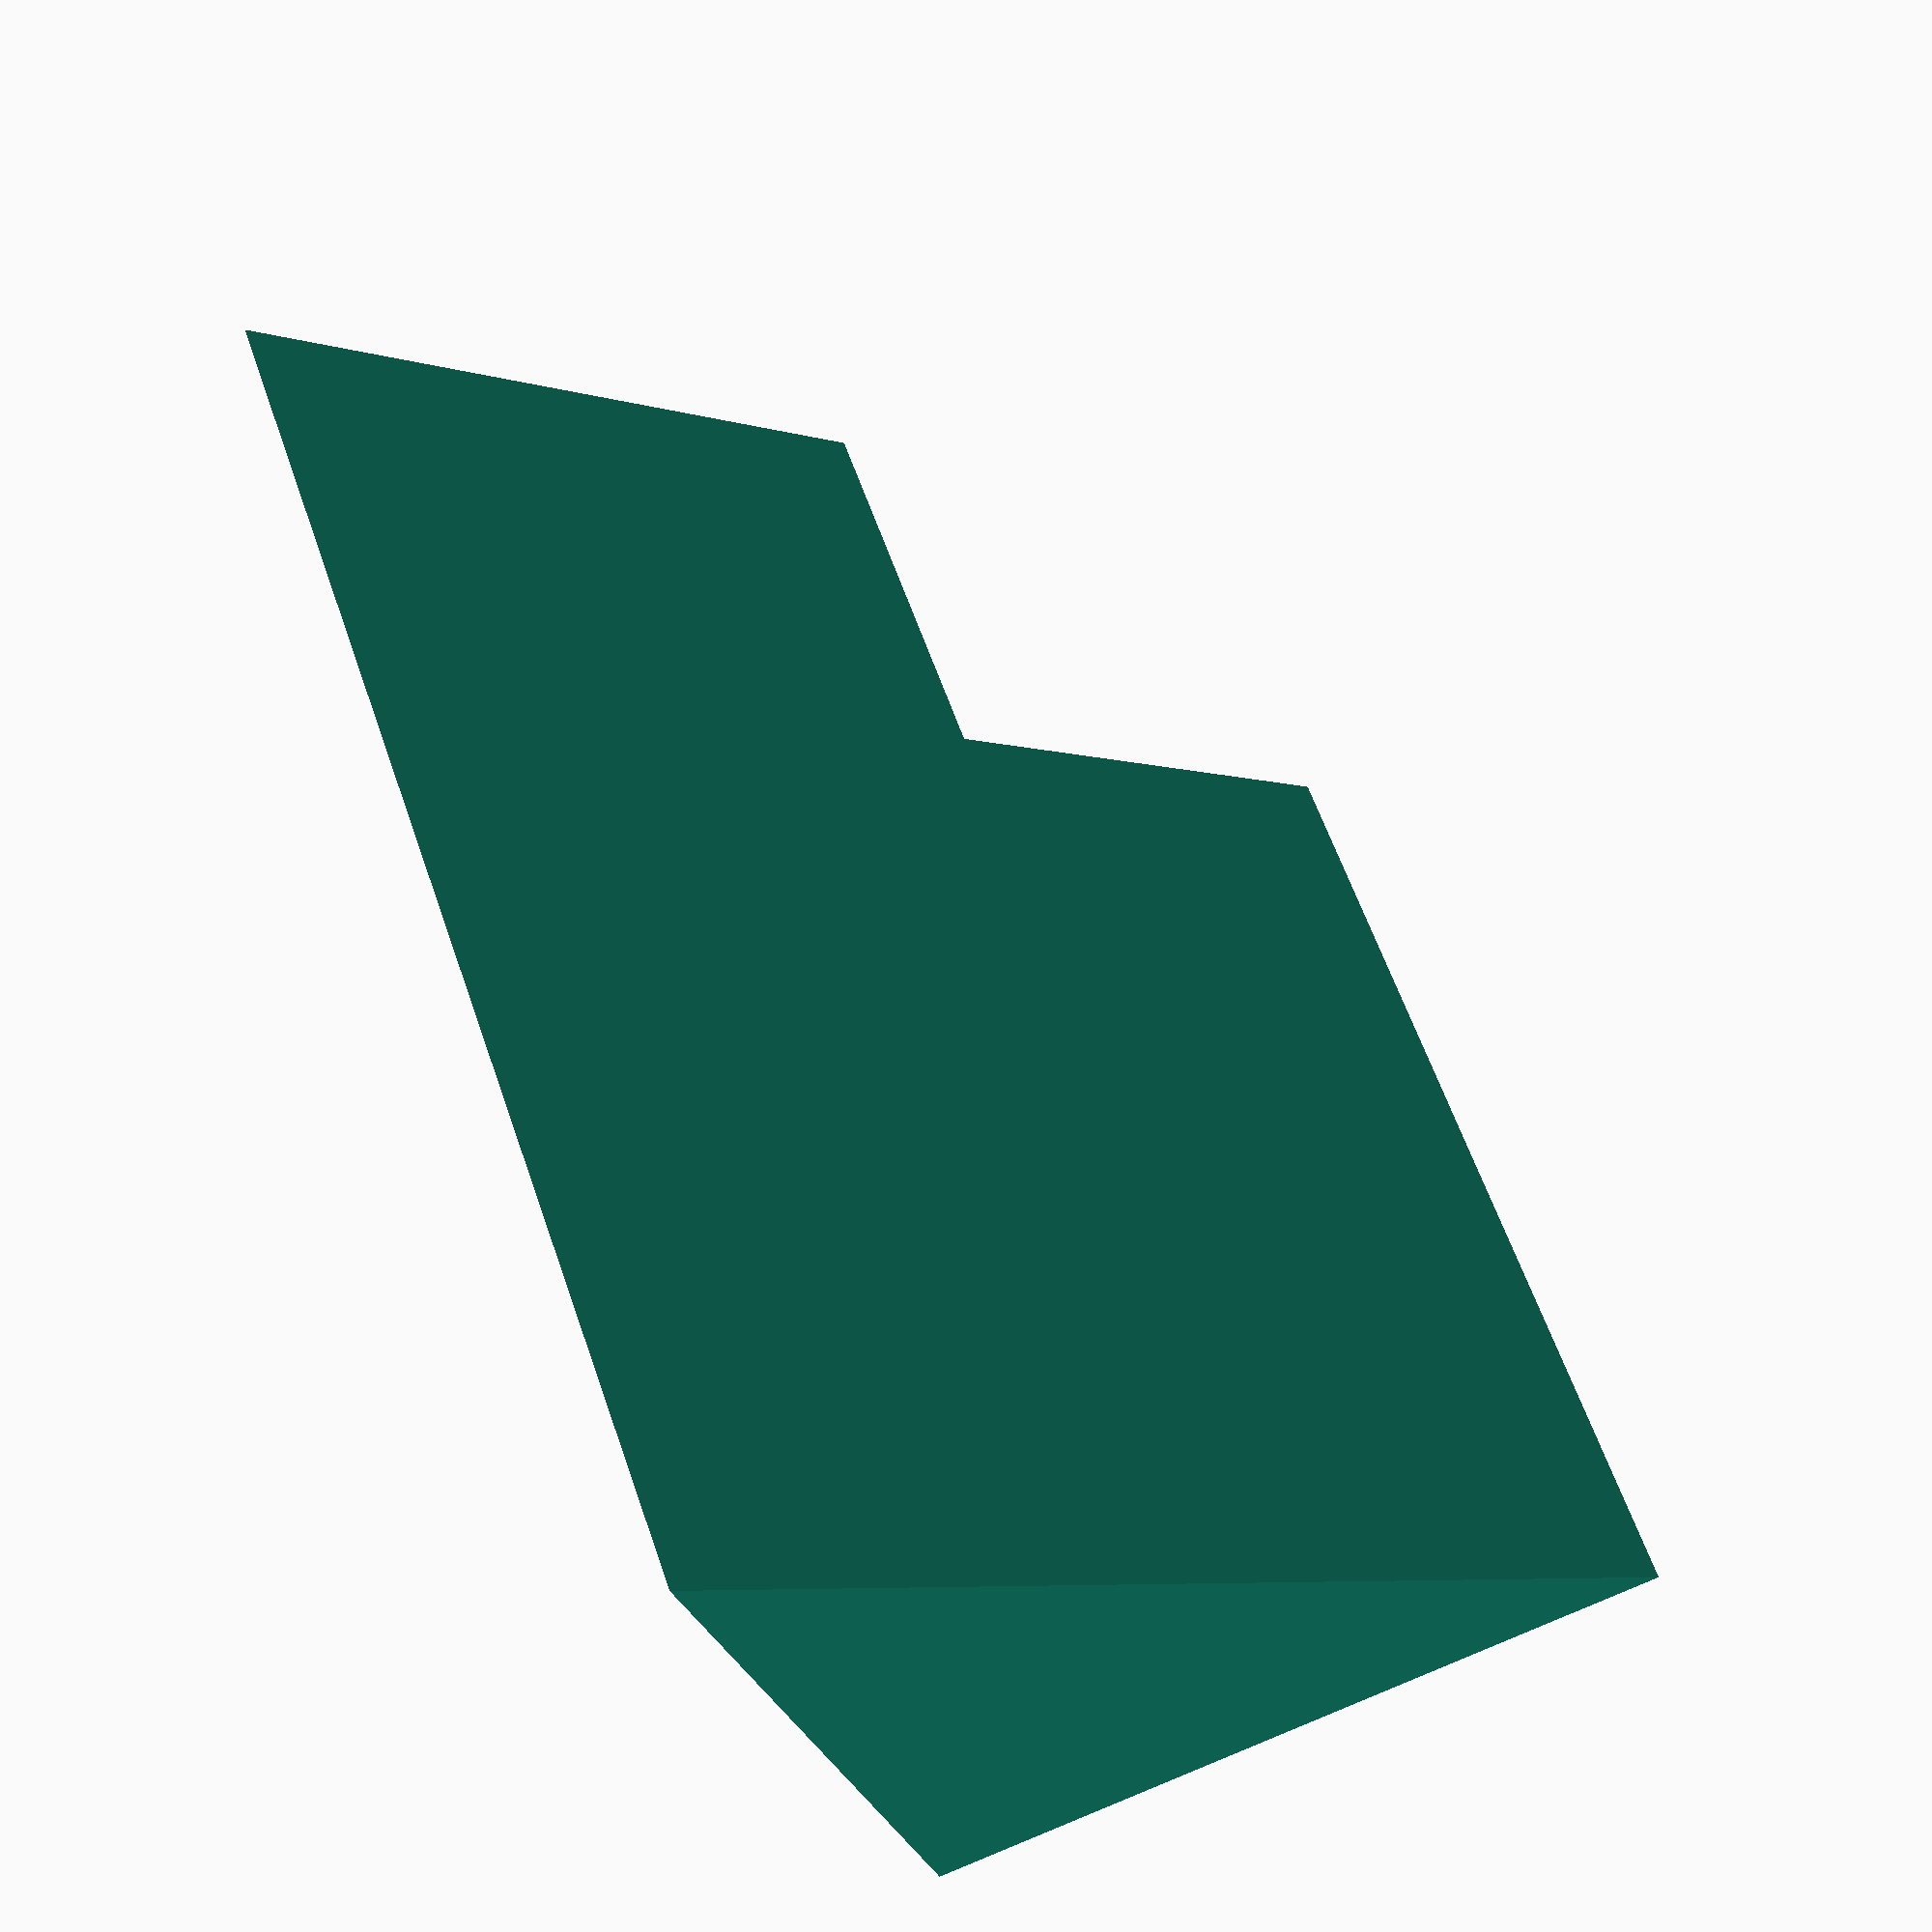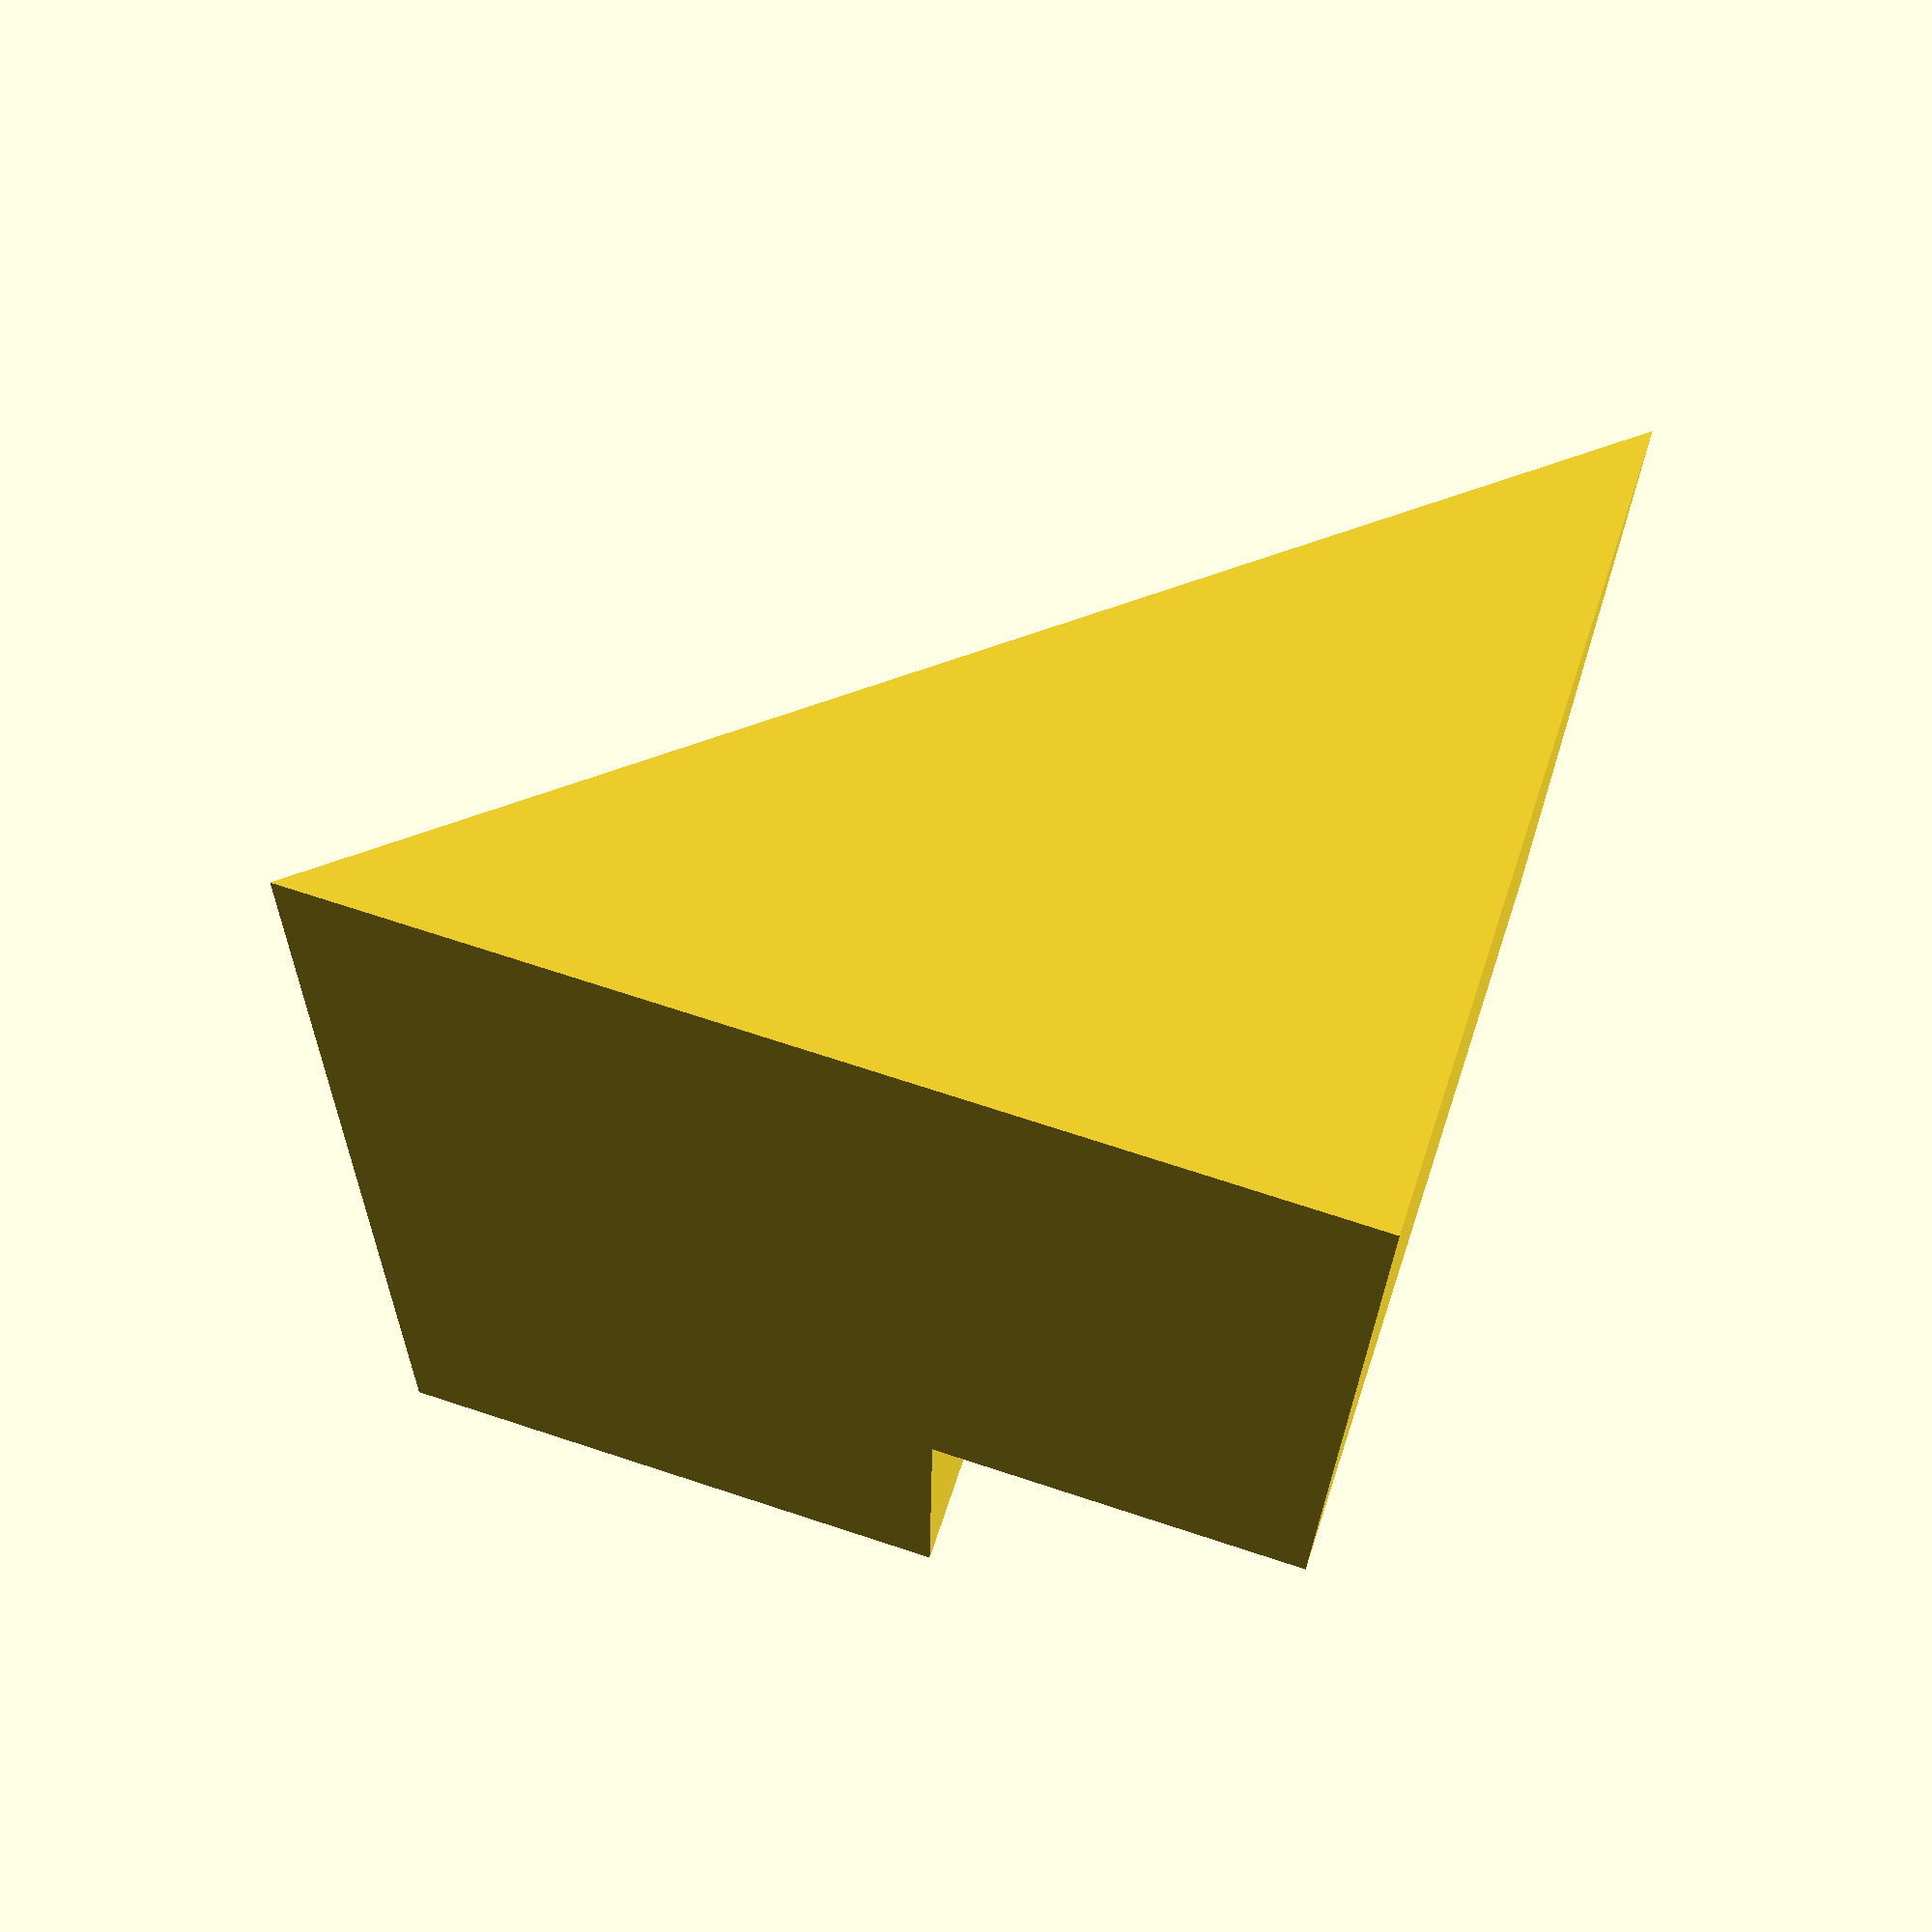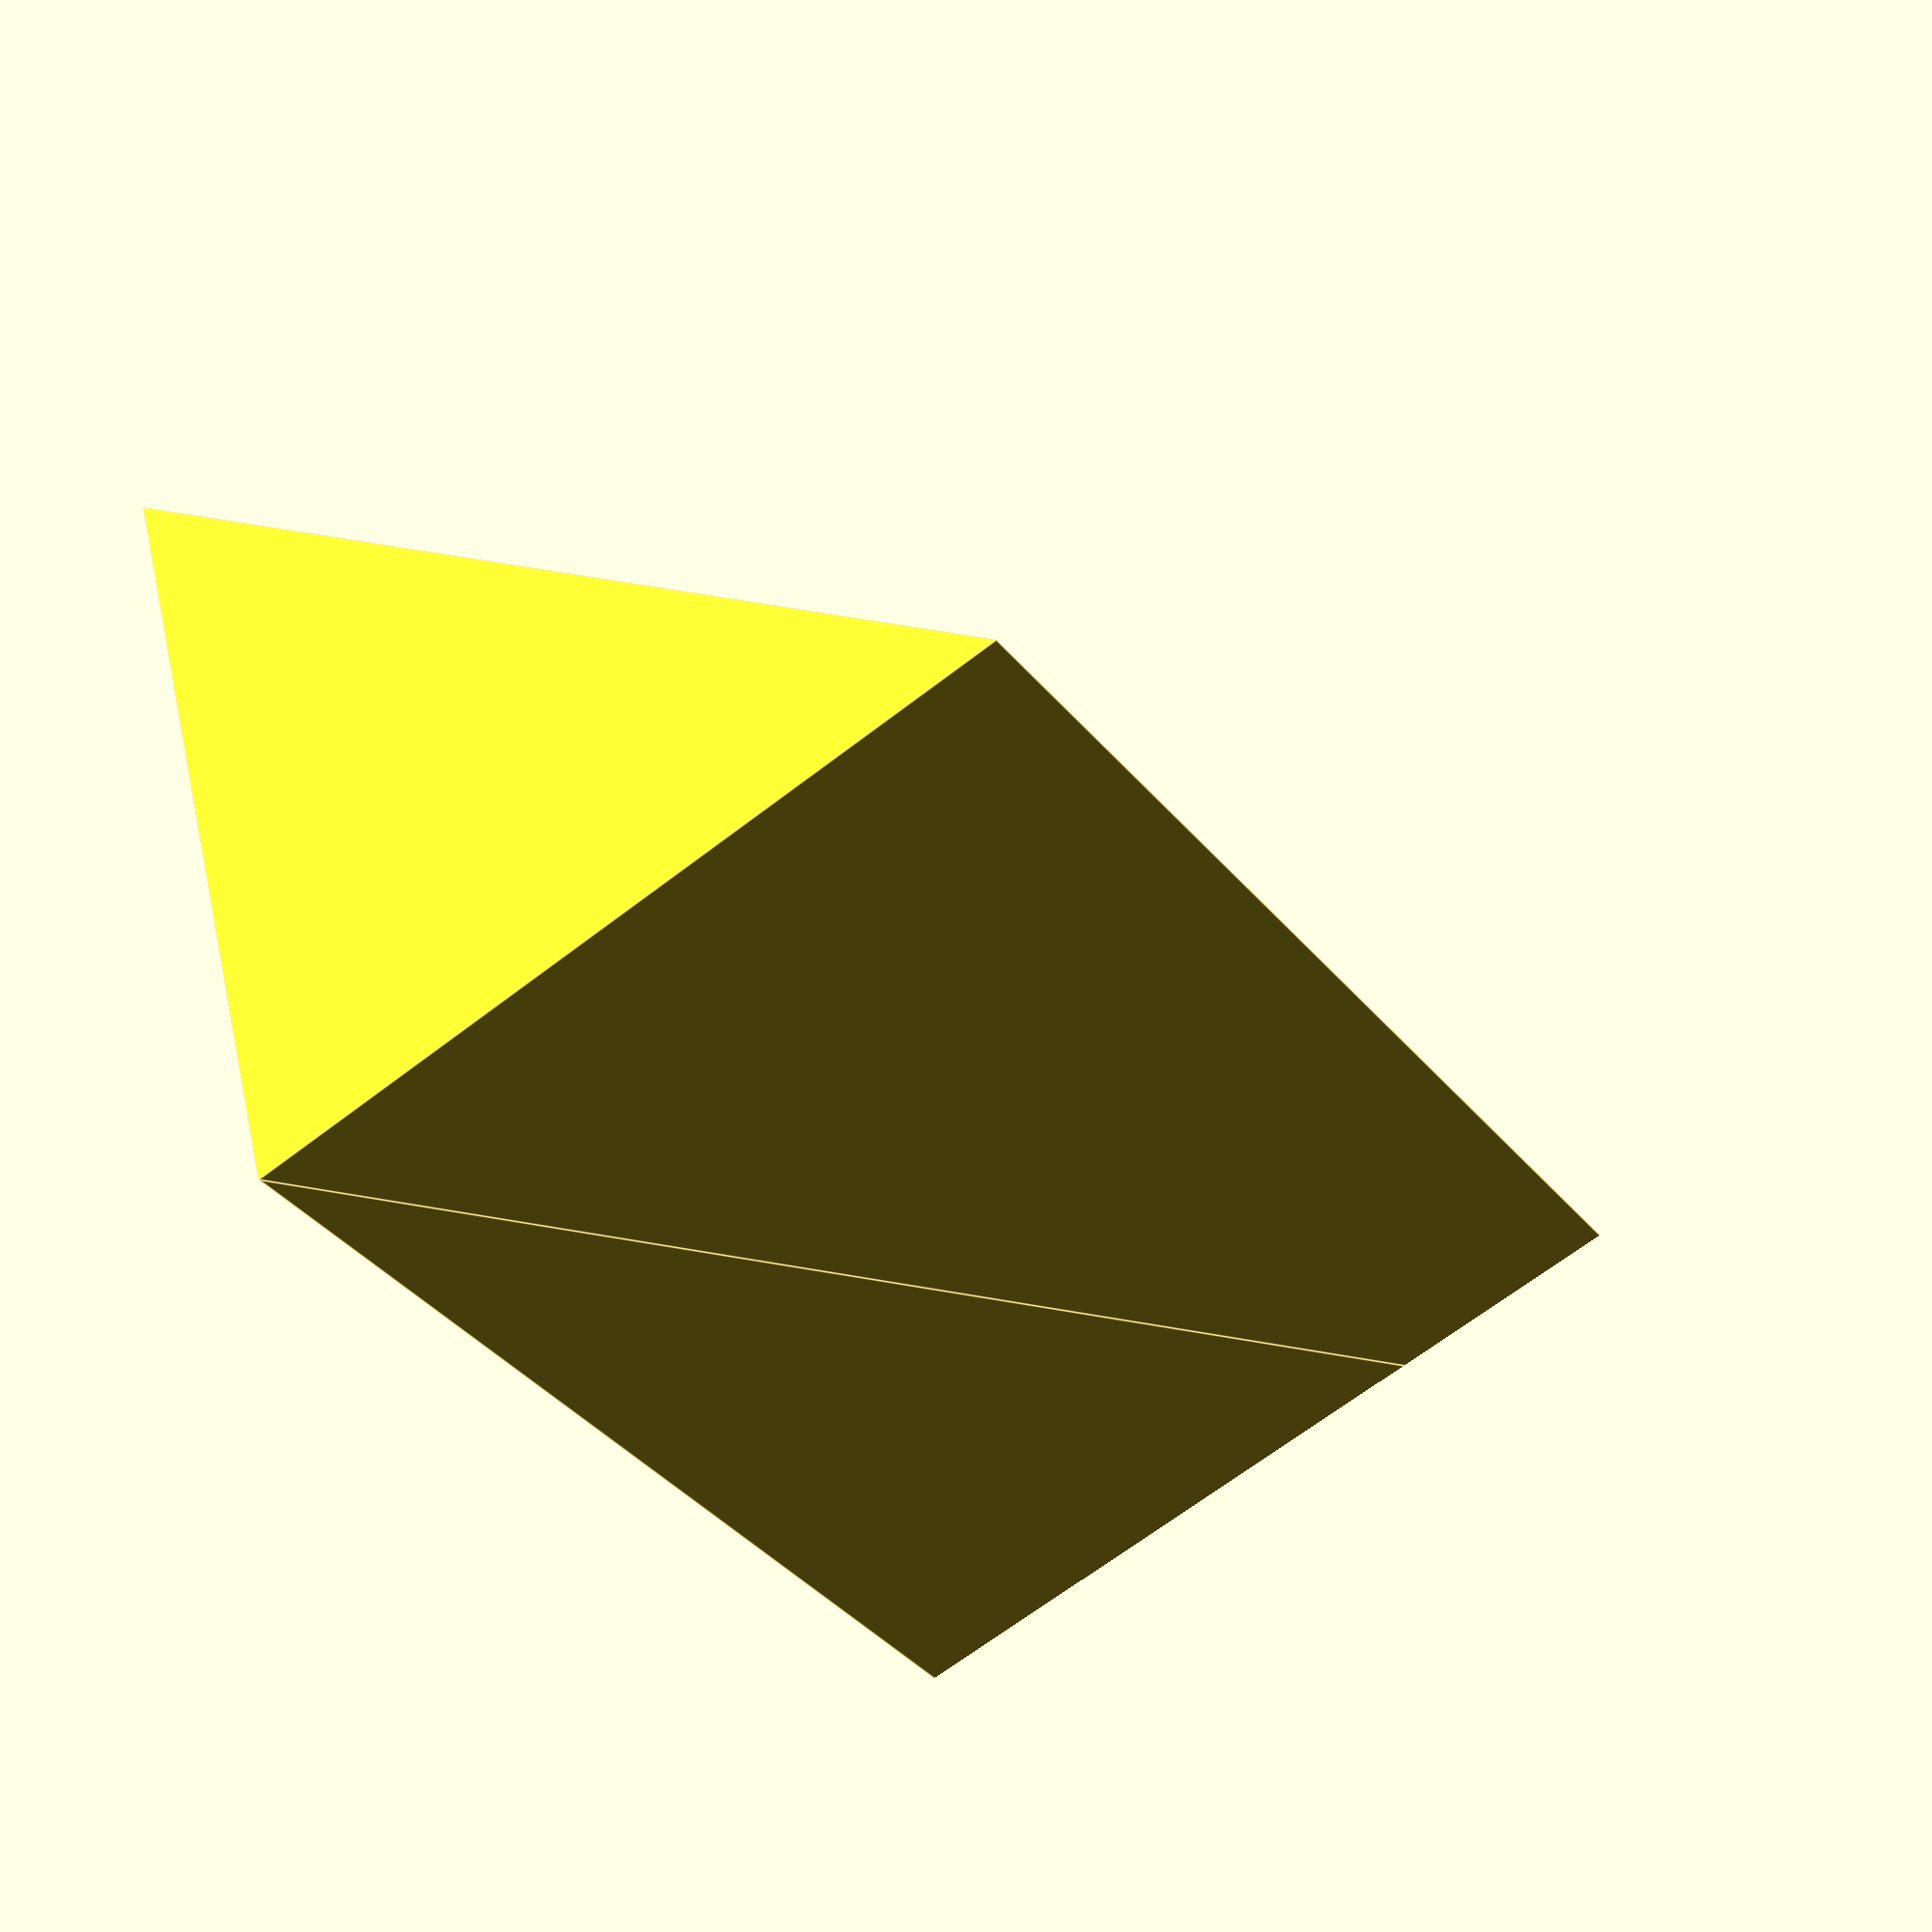
<openscad>
difference() {
    polyhedron(points=[[0, 0, 0], [7, 0, 0], [7, 5, 0], [0, 5, 0], [0, 5, 4], [7, 5, 4]], faces=[[0, 1, 2, 3], [5, 4, 3, 2], [0, 4, 5, 1], [0, 3, 4], [5, 2, 1]]);
    // This is here just to provide the validity of the polyhedron:
    translate(v=[0, 5, 0]) {
        cube(size=[4, 4, 10], center=true);
    };
};

</openscad>
<views>
elev=82.5 azim=34.5 roll=293.3 proj=p view=solid
elev=113.2 azim=89.2 roll=341.7 proj=p view=solid
elev=65.6 azim=158.8 roll=308.0 proj=p view=edges
</views>
